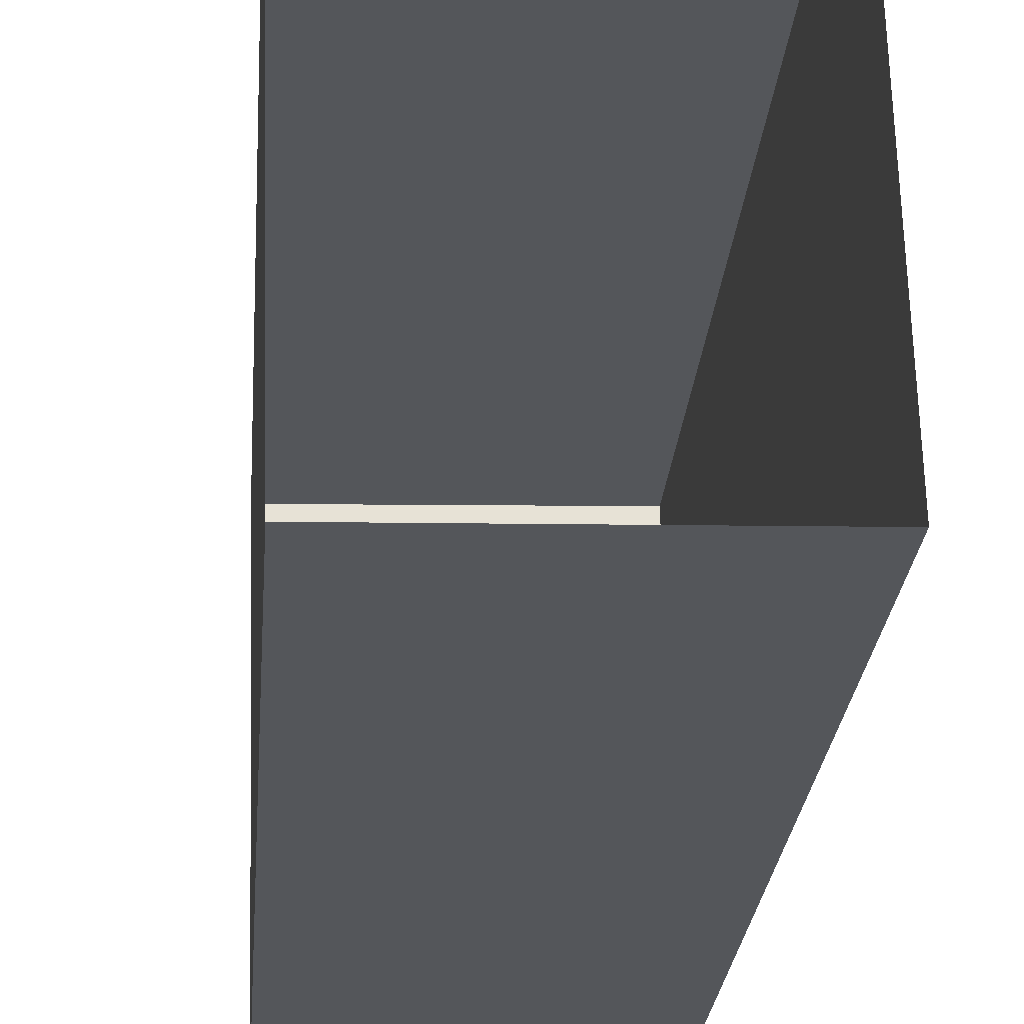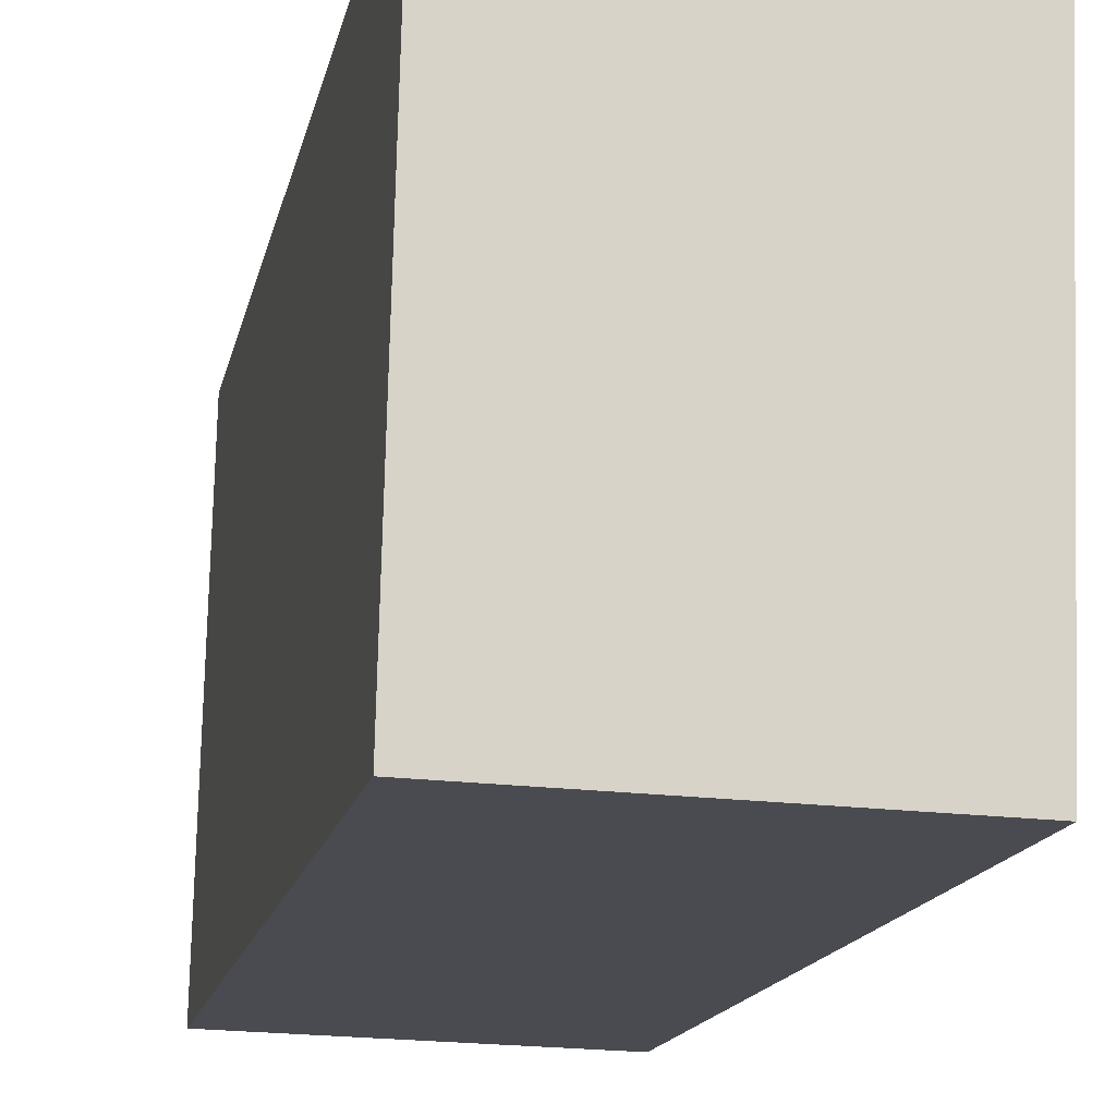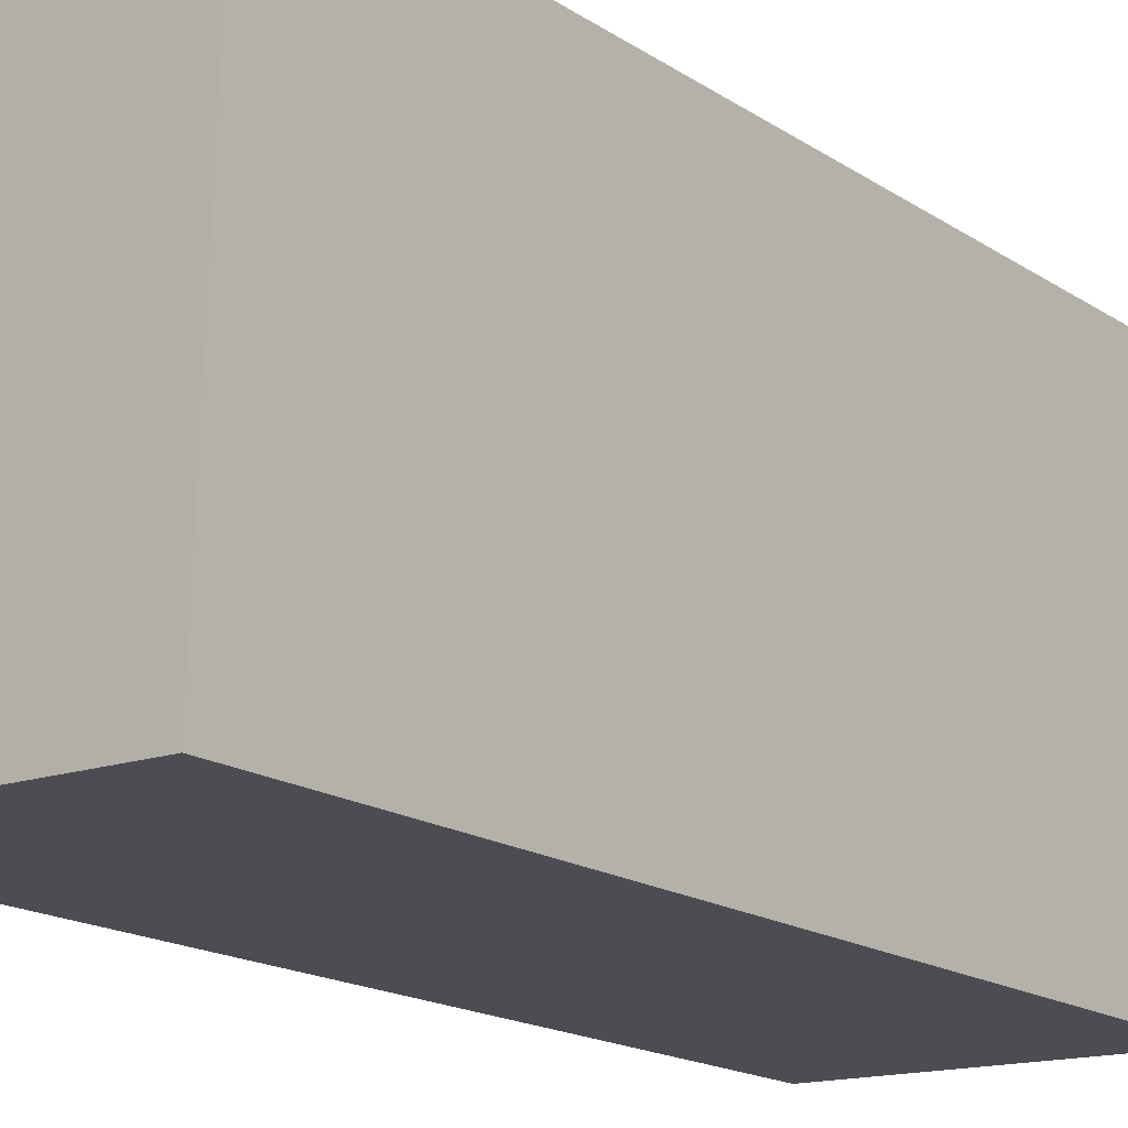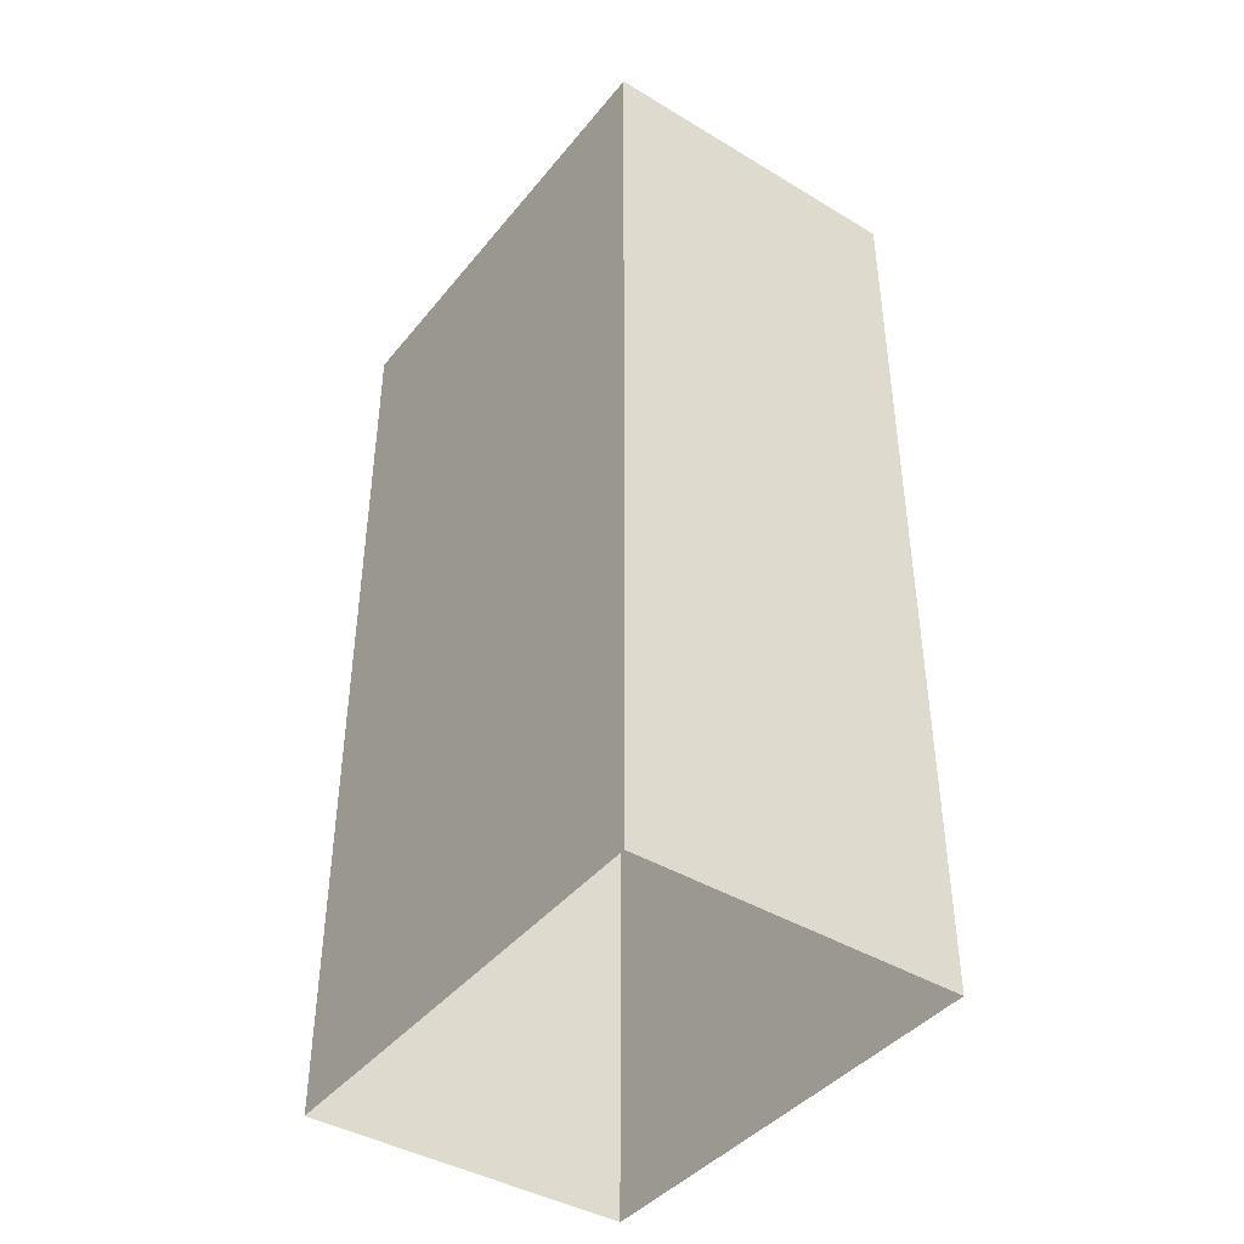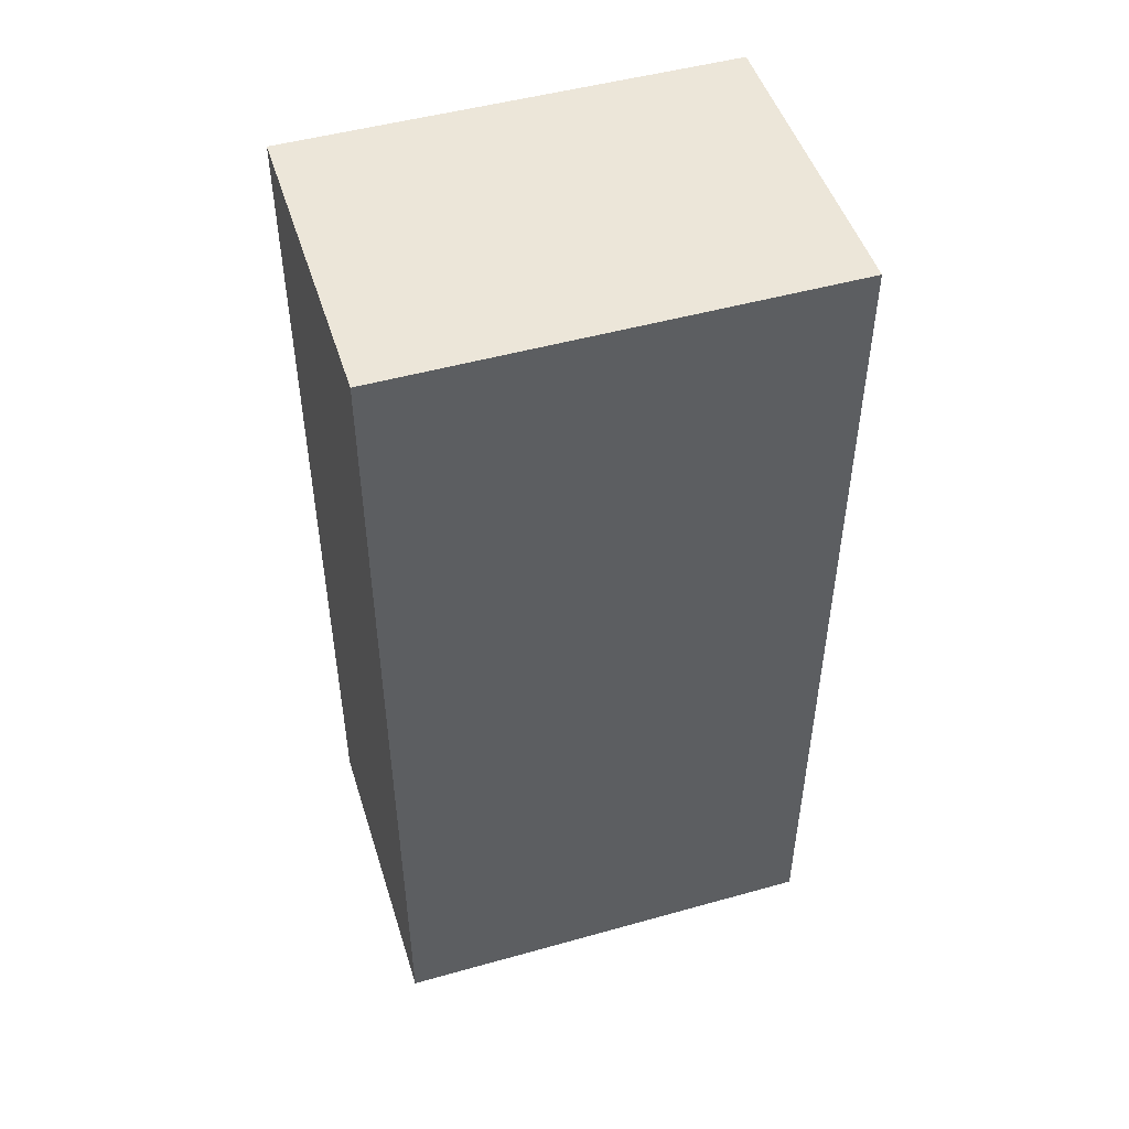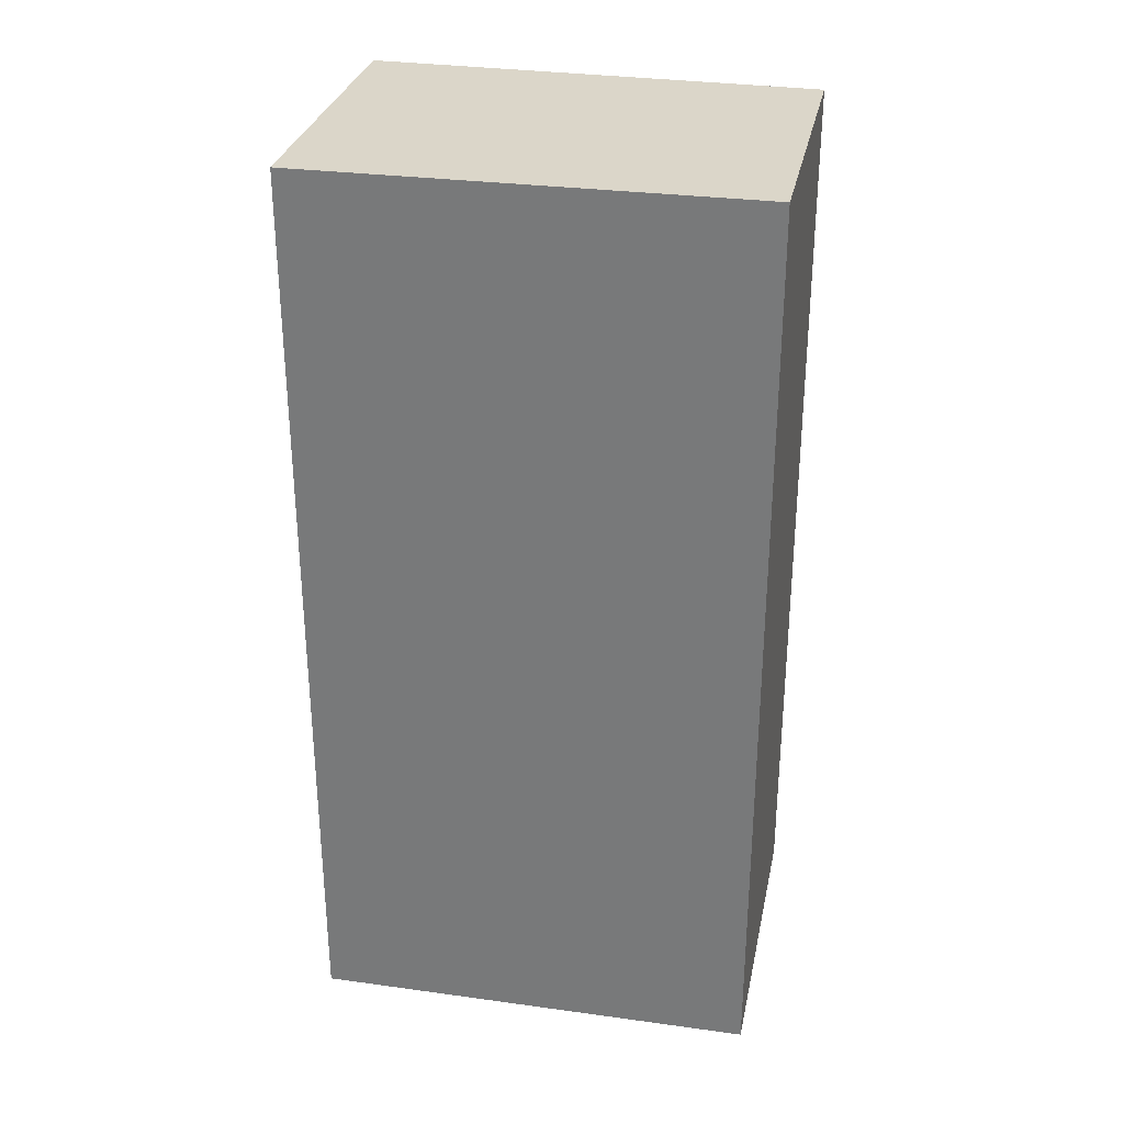
<metadata>
{"format":"obj","ext":"obj","renderer":"f3d","projection":"perspective","resolution":1024,"background":"white","views":[{"elev":-25.4,"azim":175.6,"up":"+Y"},{"elev":-14.2,"azim":-10.7,"up":"+Y"},{"elev":-17.5,"azim":38.1,"up":"+Y"},{"elev":-42.1,"azim":-37.2,"up":"+Z"},{"elev":48.9,"azim":71.2,"up":"+Z"},{"elev":30.4,"azim":100.0,"up":"+Z"}]}
</metadata>
<code>
v -3.724e+05 -1.034e+05 32.22
v -3.724e+05 -1.034e+05 32.22
v -3.724e+05 -1.034e+05 32.22
v -3.724e+05 -1.034e+05 32.22
v -3.724e+05 -1.034e+05 42.01
v -3.724e+05 -1.034e+05 42.01
v -3.724e+05 -1.034e+05 42.01
v -3.724e+05 -1.034e+05 42.01
f 1 2 3
f 1 4 2
f 5 6 7
f 5 8 6
f 7 1 3
f 7 6 1
f 8 2 4
f 8 5 2
f 8 4 1
f 6 8 1
f 7 3 2
f 5 7 2

</code>
